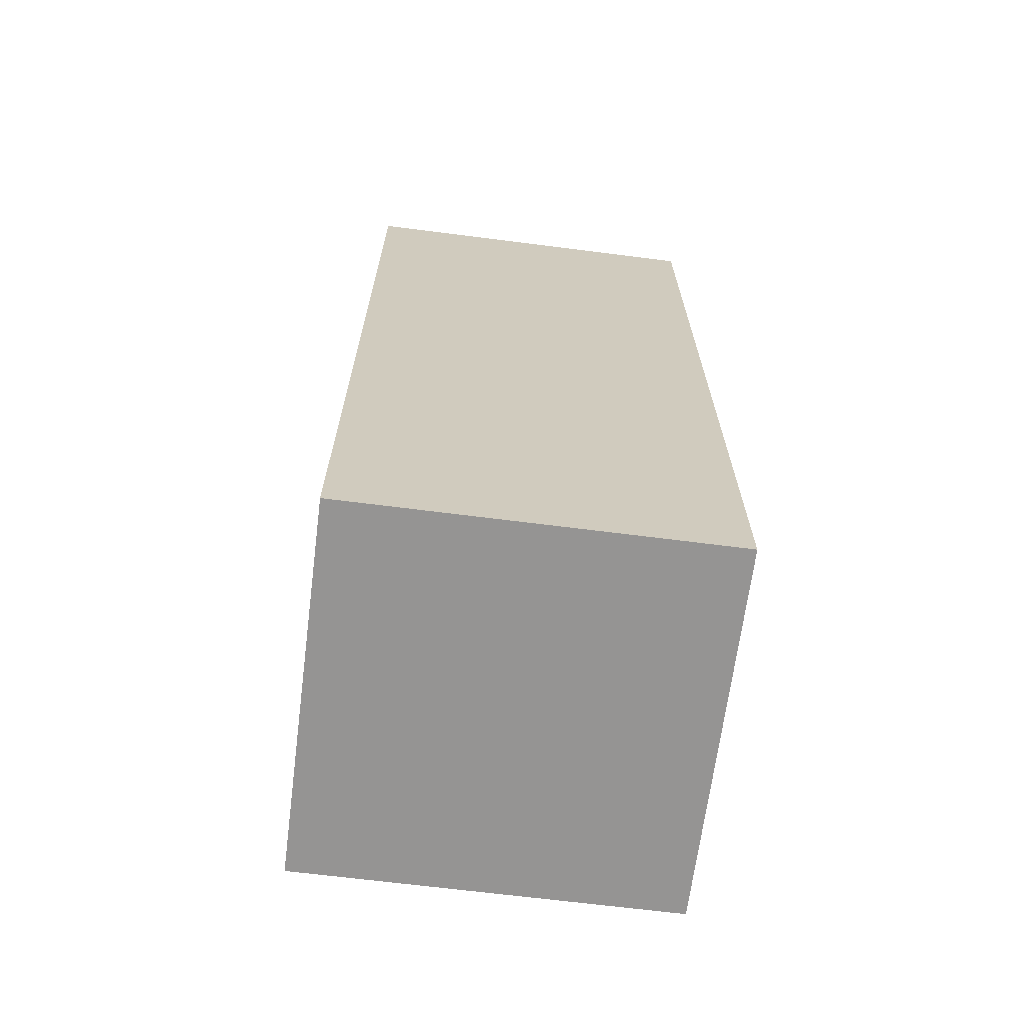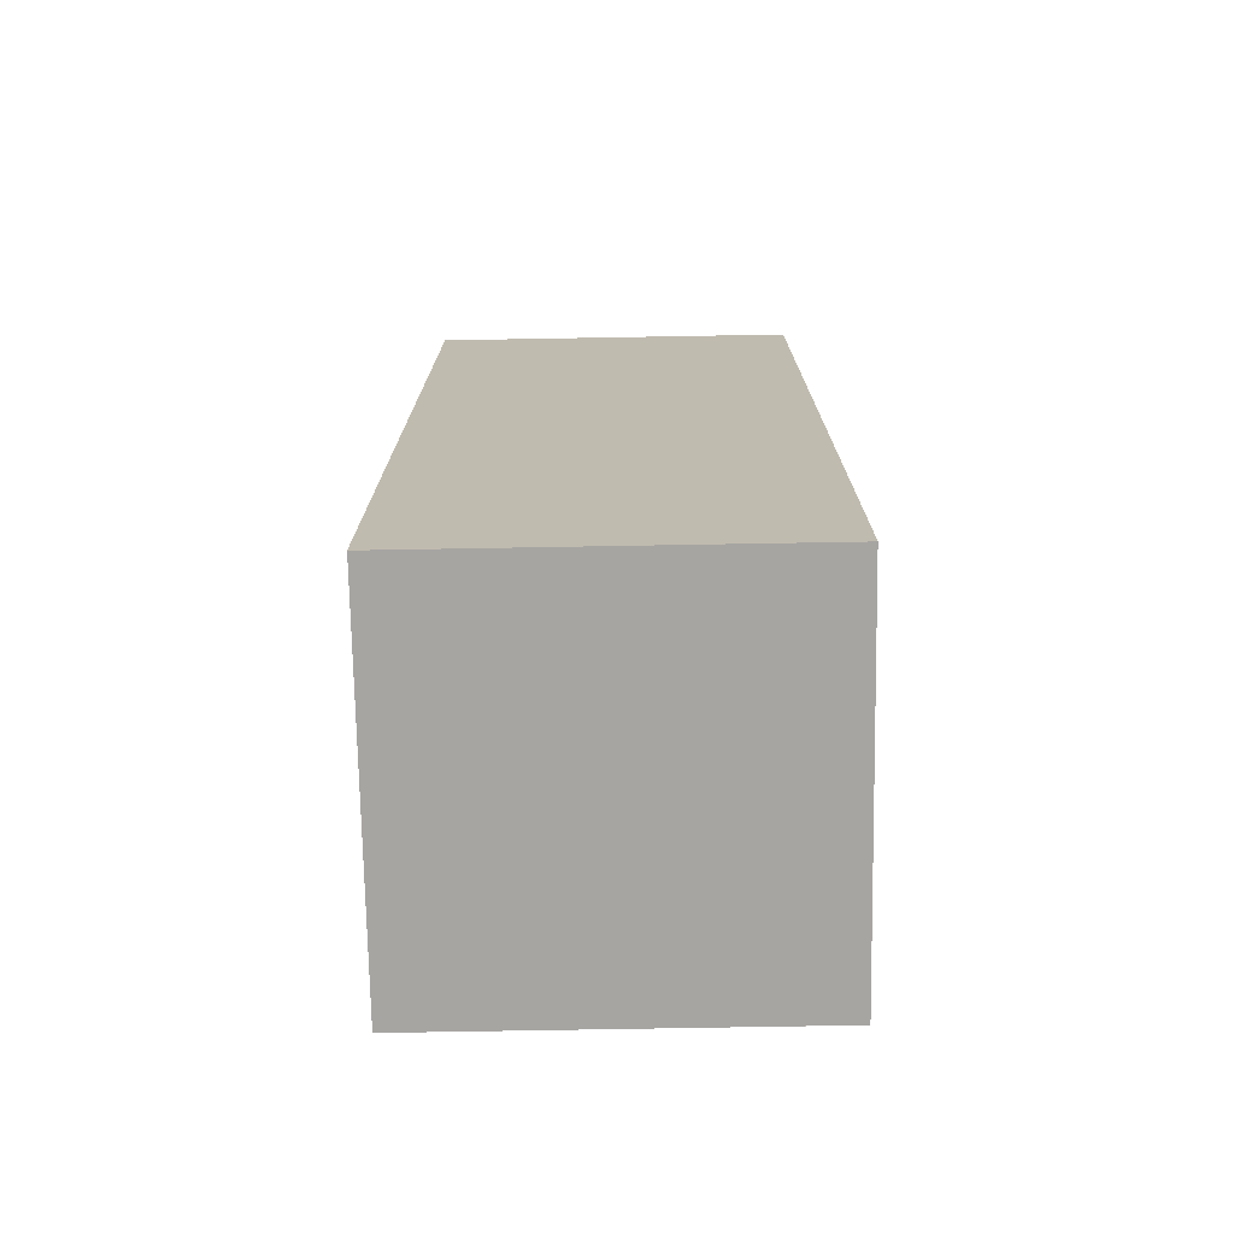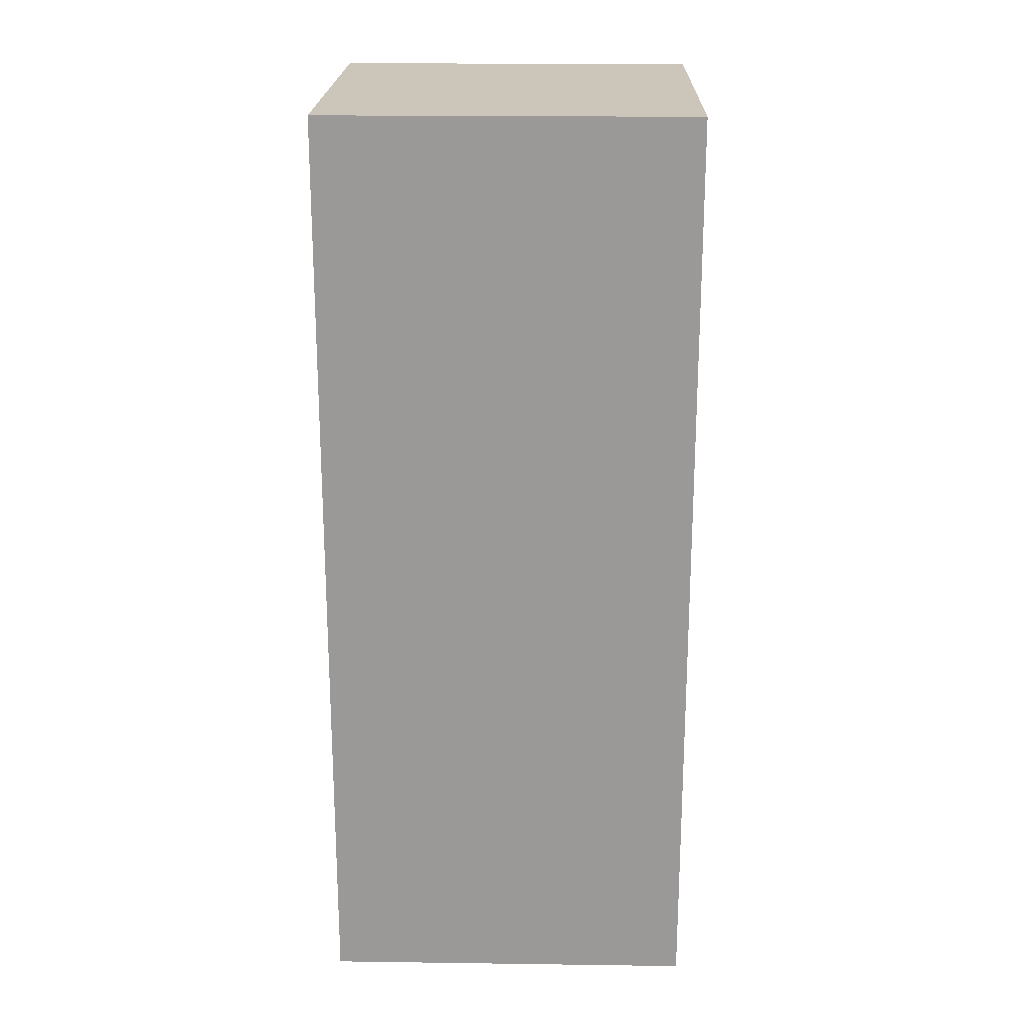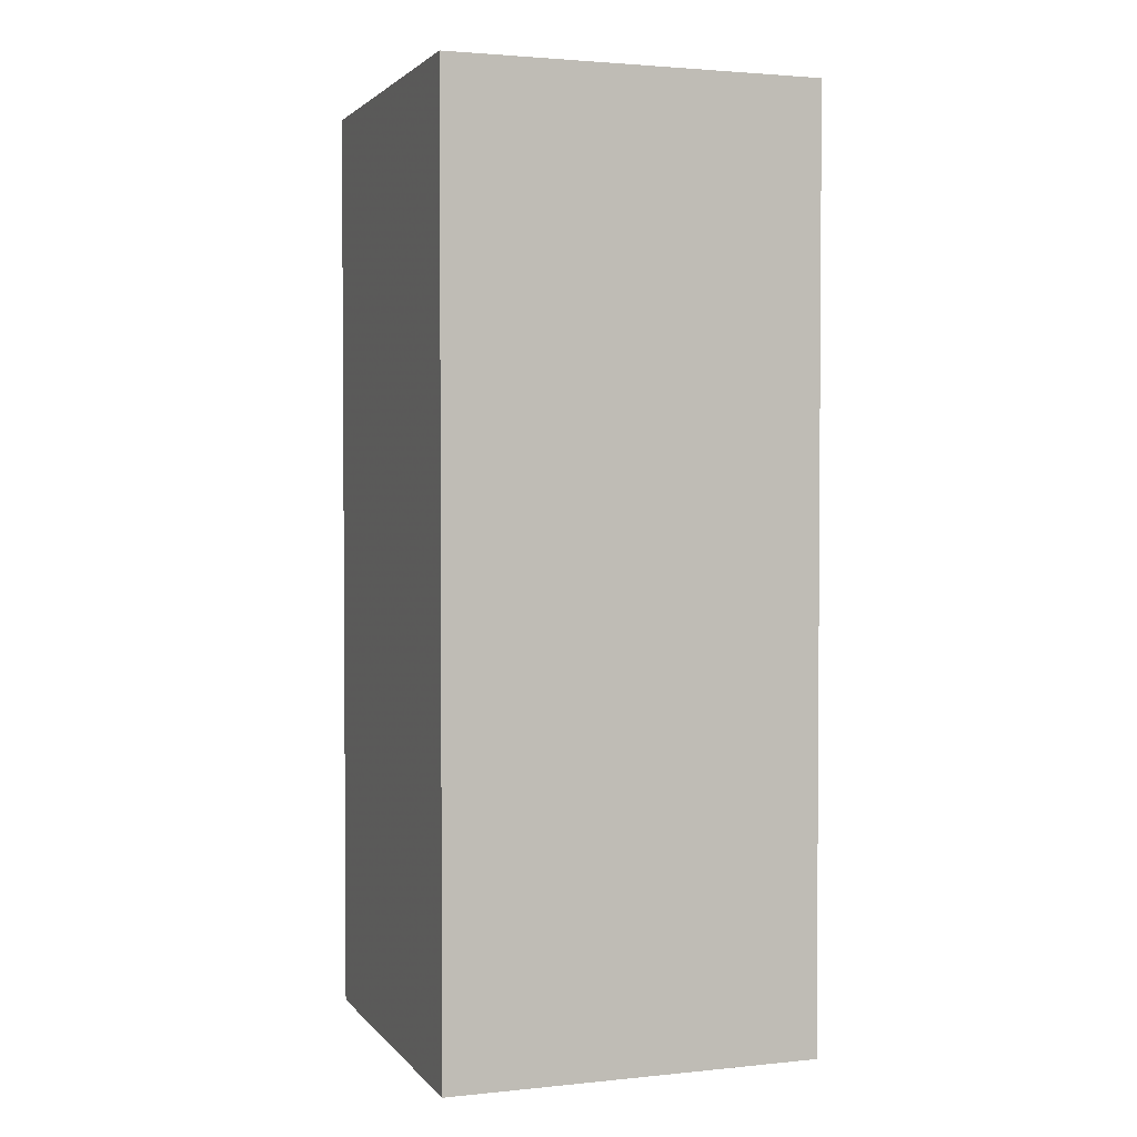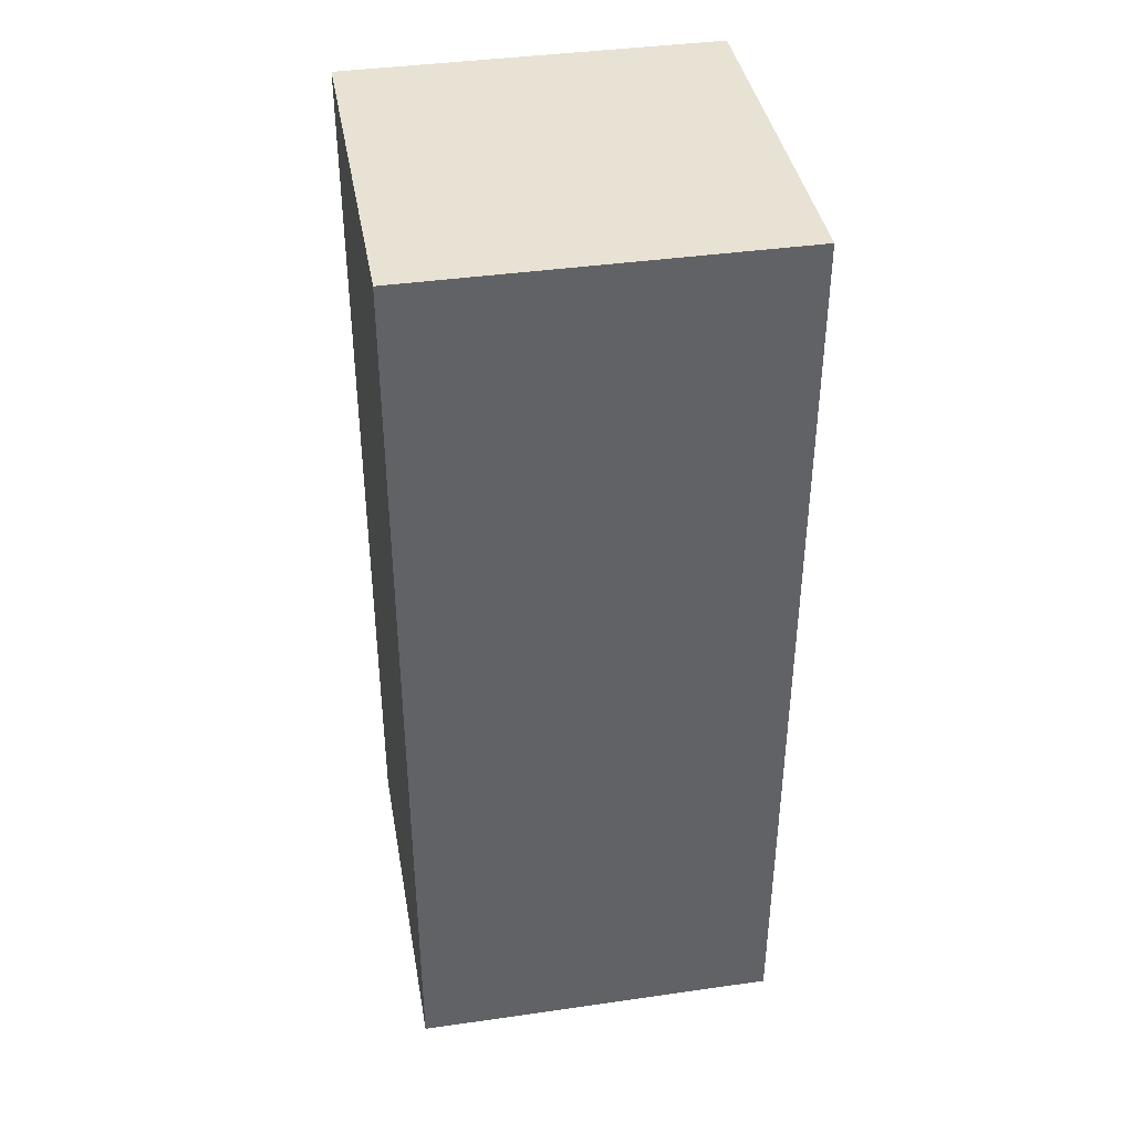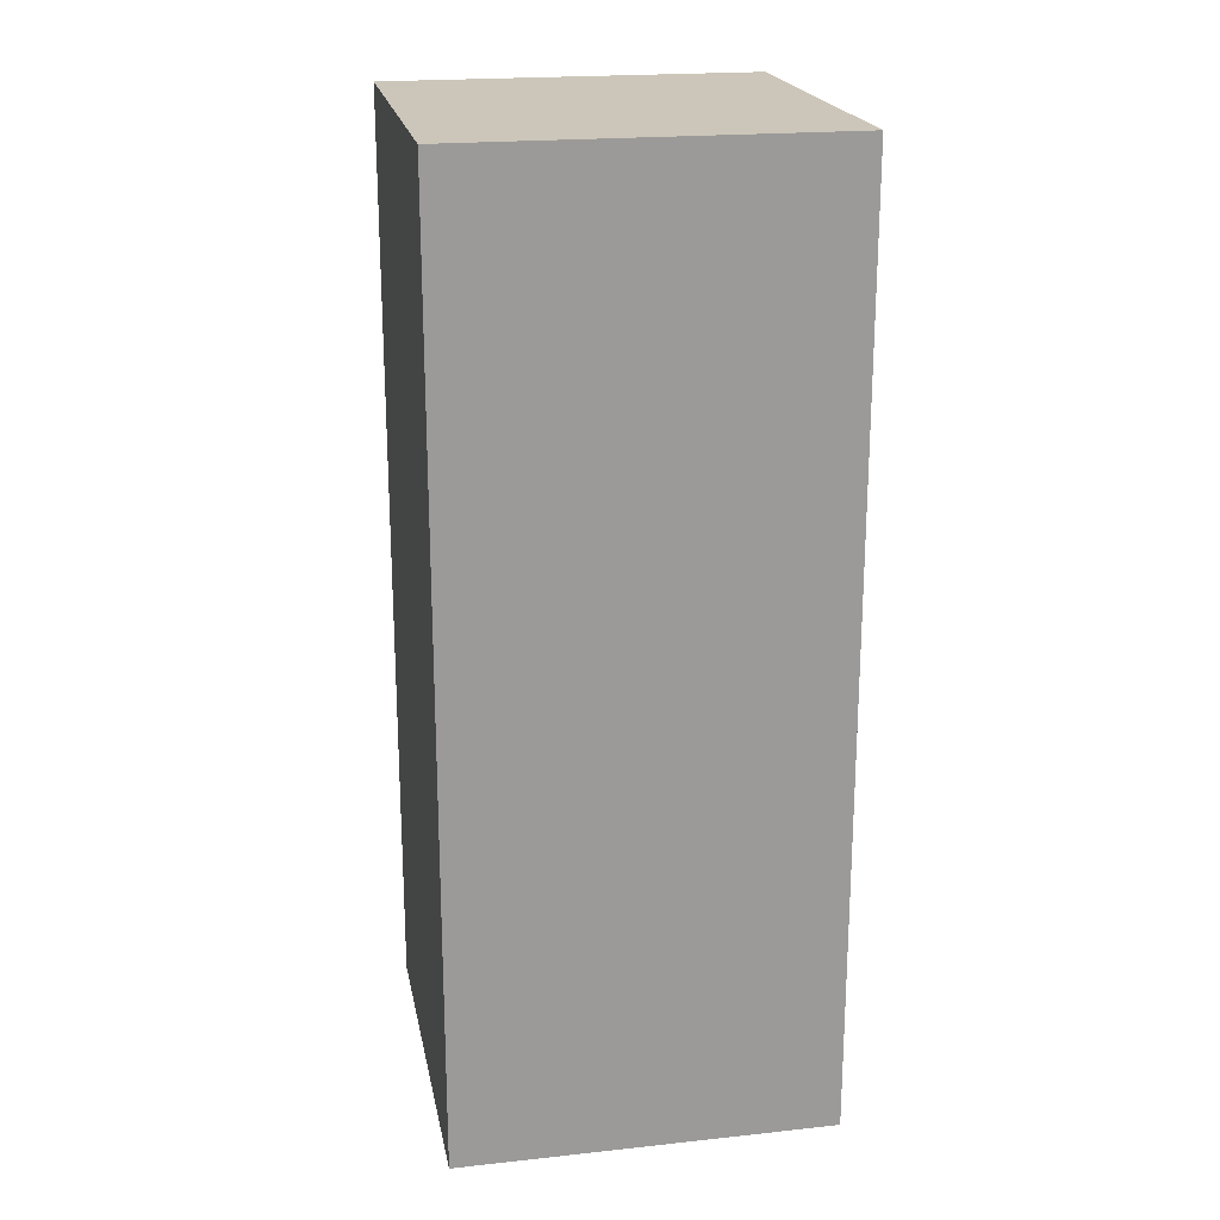
<metadata>
{"format":"obj","ext":"obj","renderer":"f3d","projection":"perspective","resolution":1024,"background":"white","views":[{"elev":-67.2,"azim":172.7,"up":"+Z"},{"elev":-73.9,"azim":1.0,"up":"+Z"},{"elev":20.9,"azim":1.4,"up":"+Z"},{"elev":2.4,"azim":-109.5,"up":"+Z"},{"elev":39.9,"azim":-100.0,"up":"+Z"},{"elev":20.8,"azim":-100.9,"up":"+Z"}]}
</metadata>
<code>
v -23.11 22.9 -15.08
v -25.11 22.9 -15.08
v -23.11 22.9 -10.08
v -25.11 22.9 -10.08
v -23.11 24.9 -15.08
v -25.11 24.9 -15.08
v -23.11 24.9 -10.08
v -25.11 24.9 -10.08
f 1 3 4
f 4 2 1
f 5 6 8
f 8 7 5
f 1 2 6
f 6 5 1
f 2 4 8
f 8 6 2
f 4 3 7
f 7 8 4
f 3 1 5
f 5 7 3

</code>
